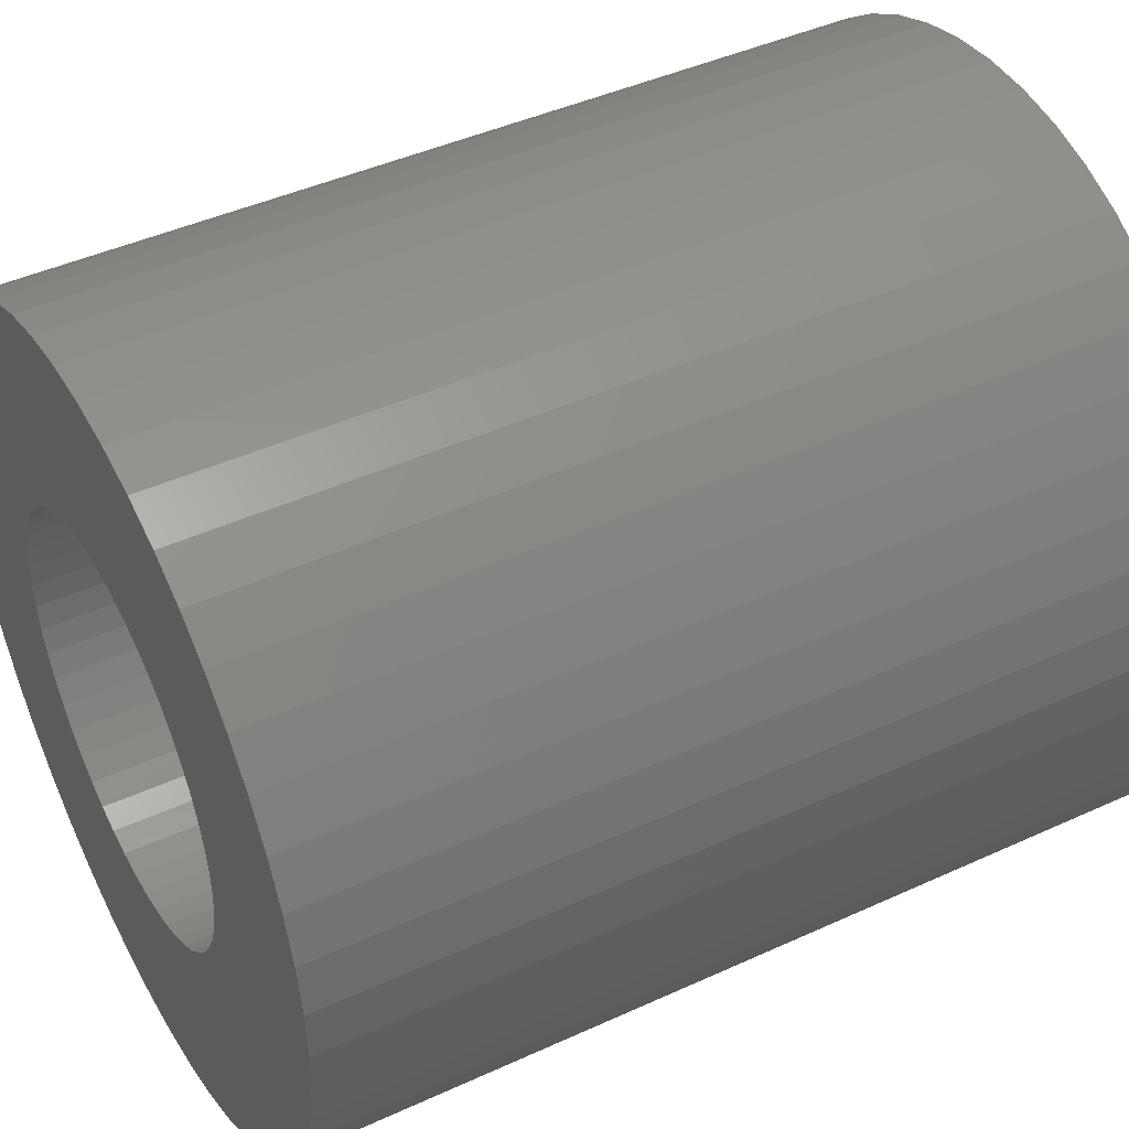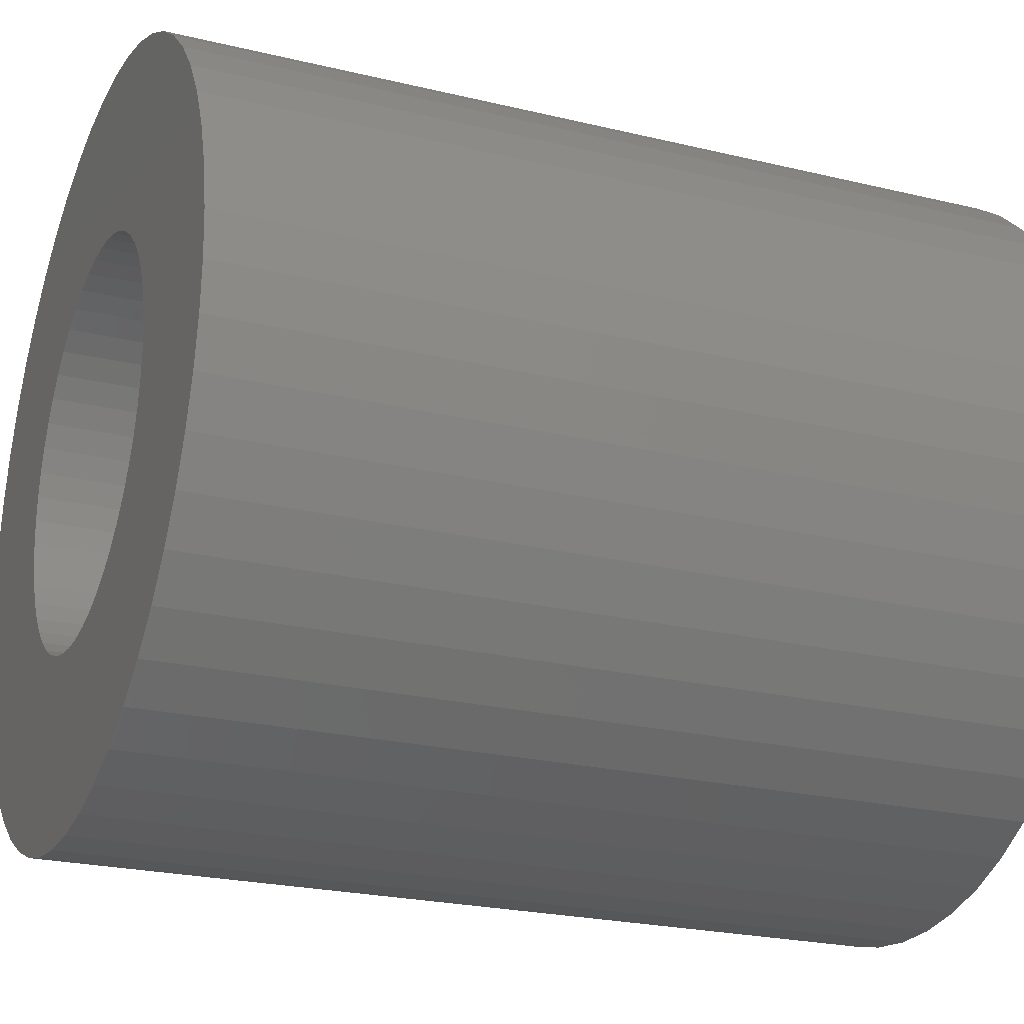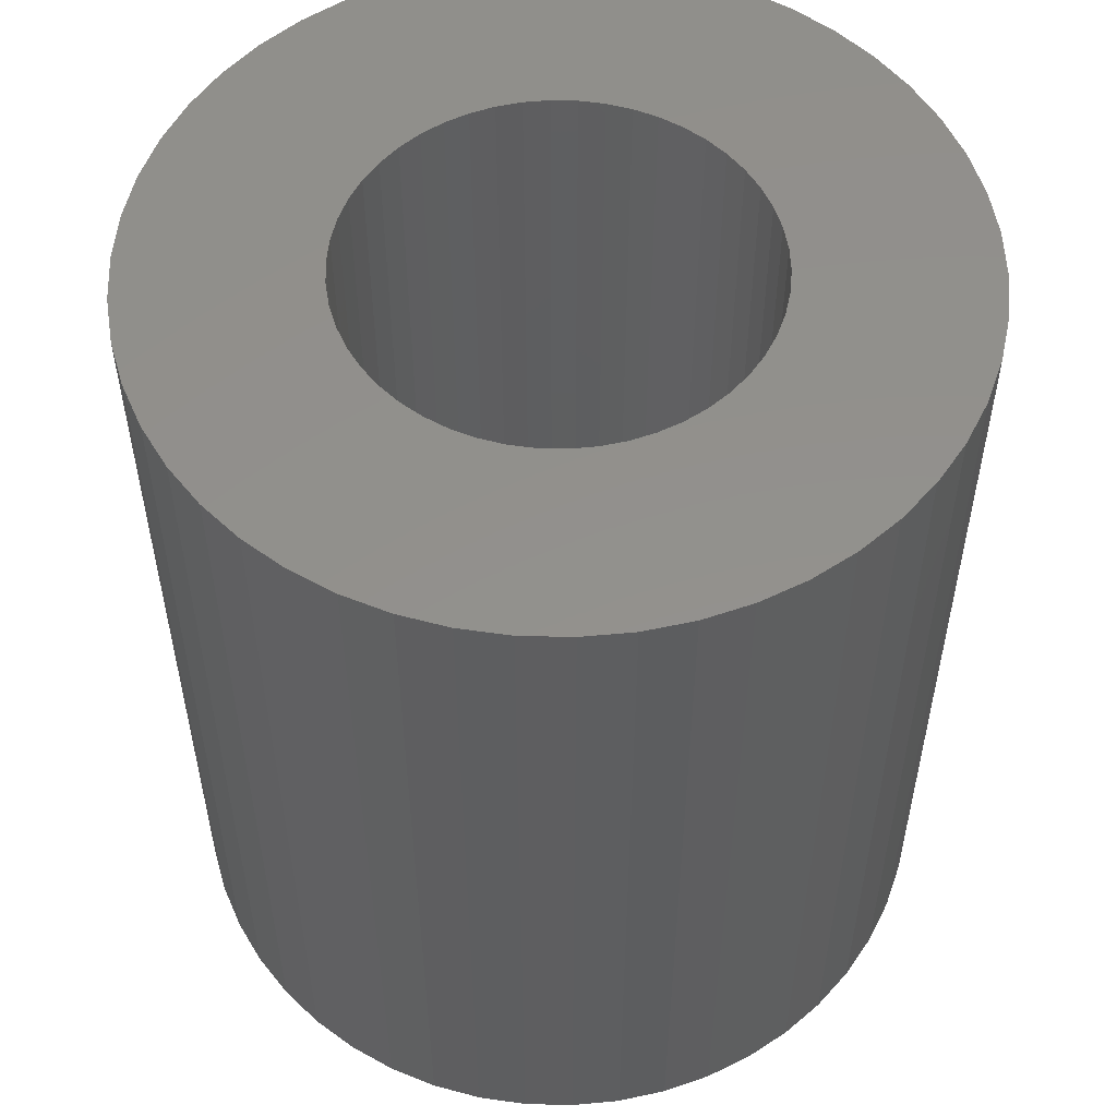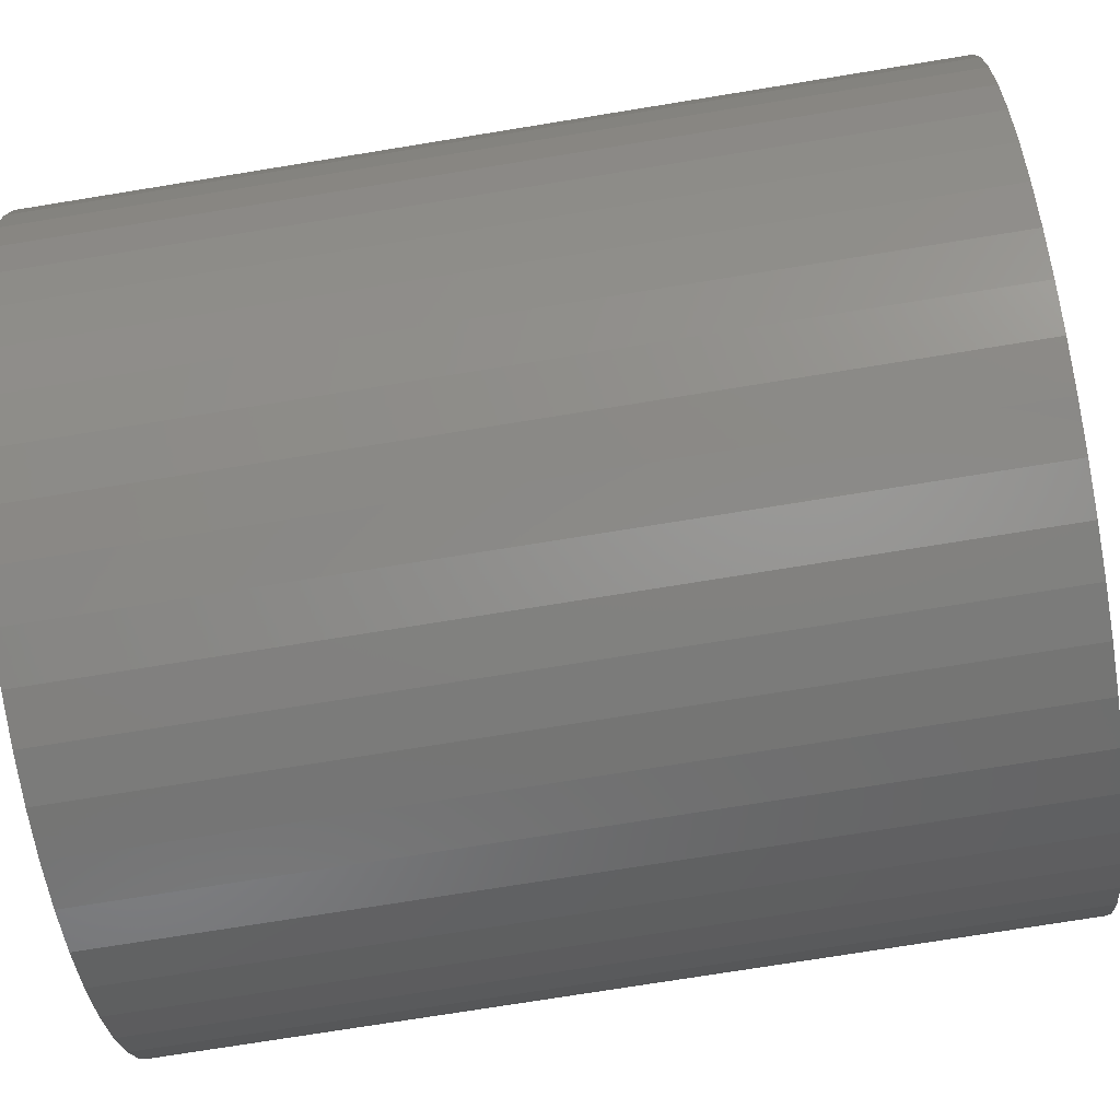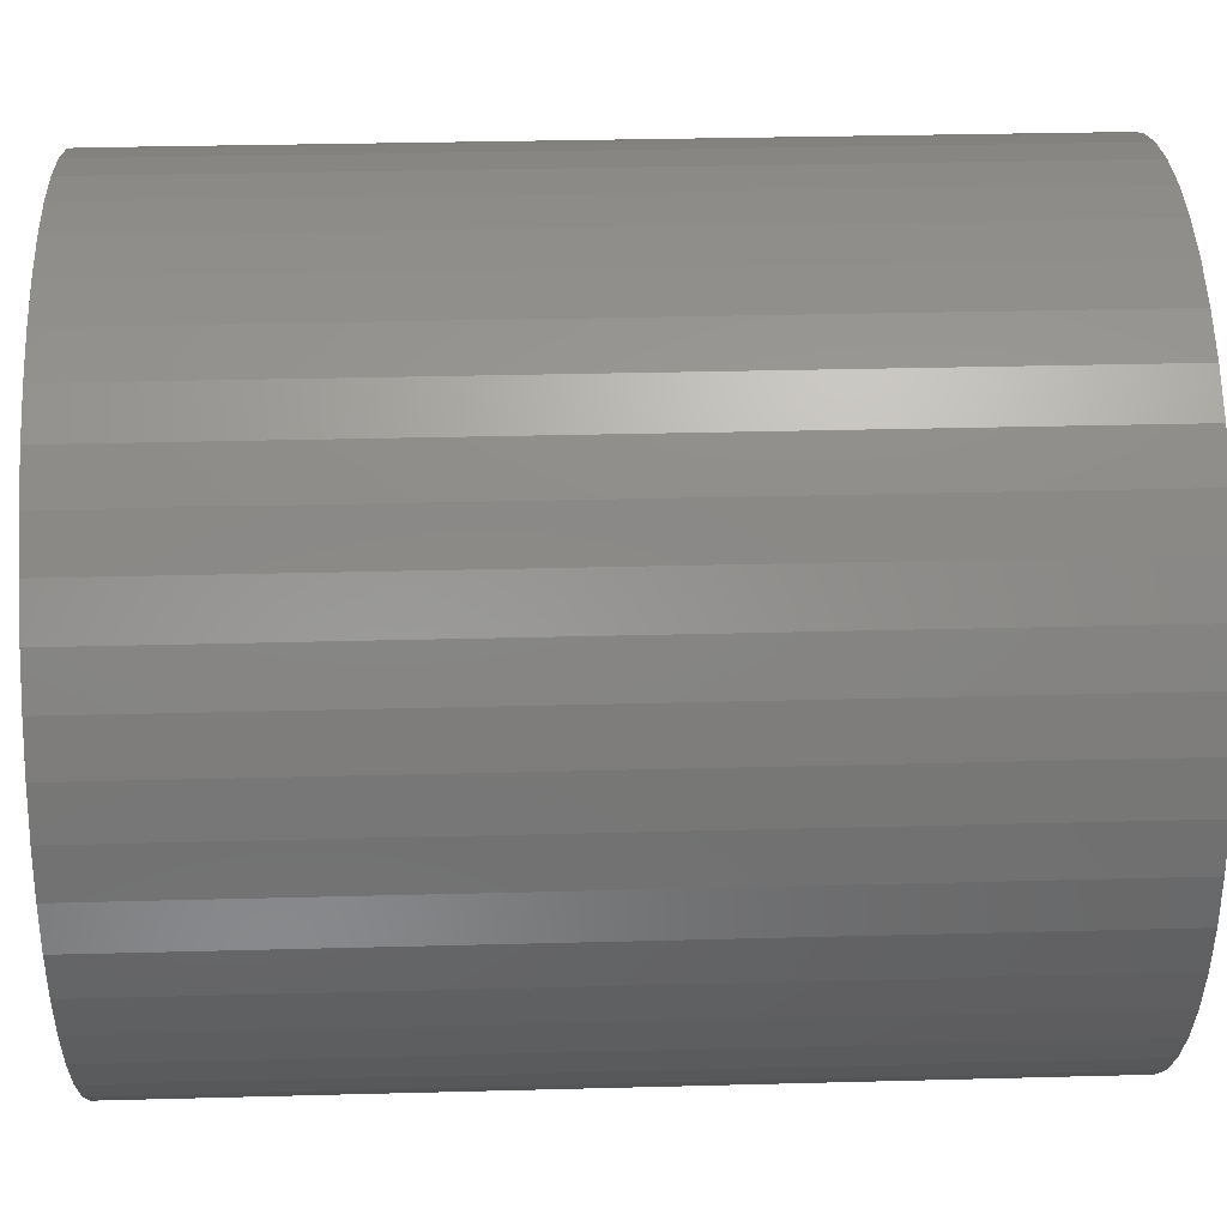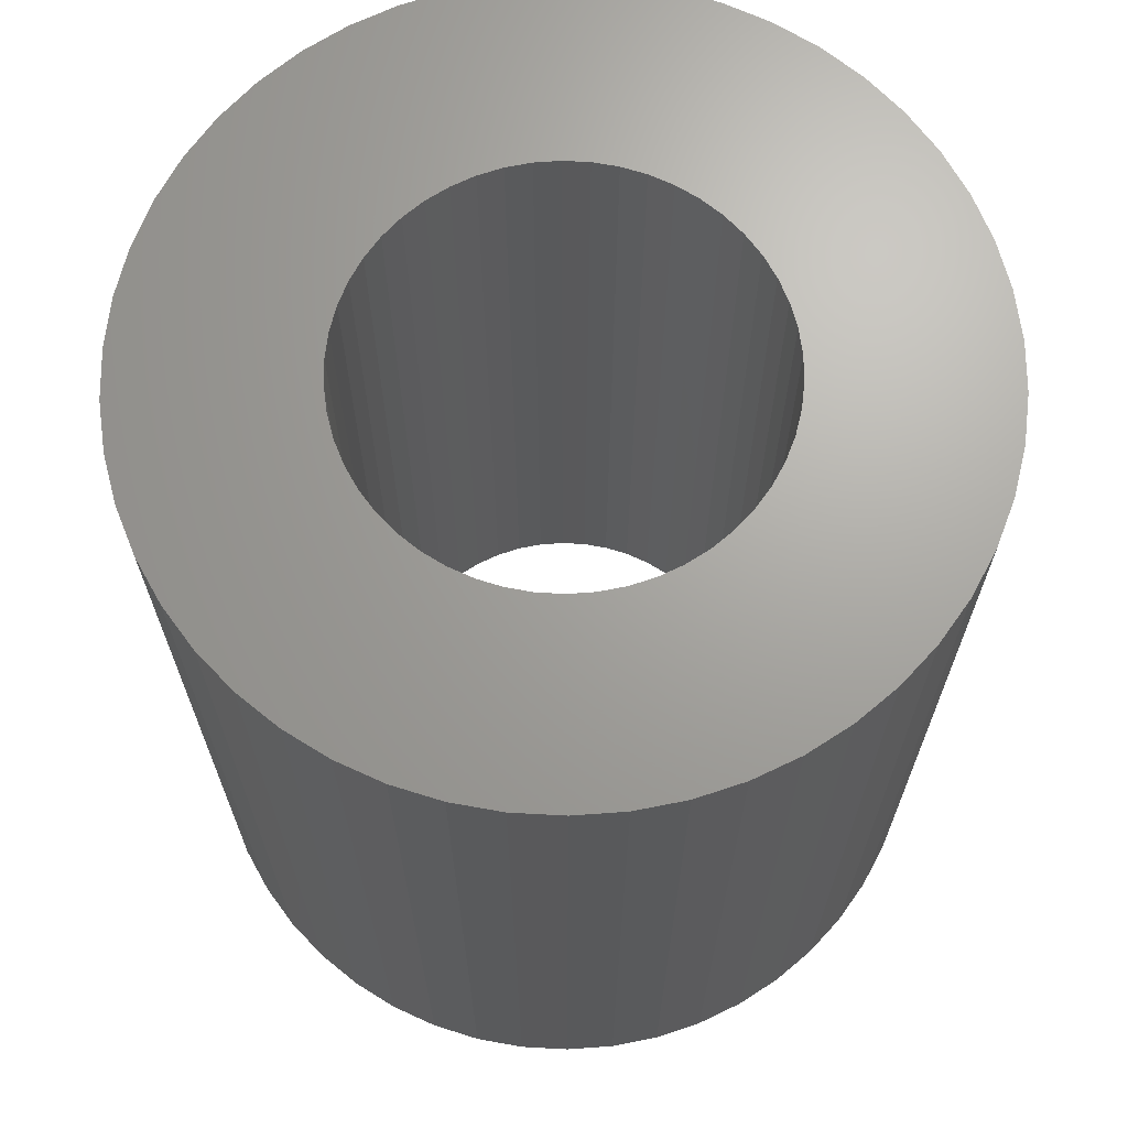
<metadata>
{"format":"stl","ext":"stl","renderer":"f3d","projection":"perspective","resolution":1024,"background":"white","views":[{"elev":43.9,"azim":61.7,"up":"+Y"},{"elev":-23.3,"azim":-112.3,"up":"+Y"},{"elev":54.1,"azim":-171.3,"up":"+Z"},{"elev":-74.1,"azim":-80.8,"up":"+Y"},{"elev":31.1,"azim":-92.2,"up":"+Y"},{"elev":67.9,"azim":-133.7,"up":"+Z"}]}
</metadata>
<code>
# stl→obj: 200 verts, 400 faces
v 11.83 6.504 15
v 10.92 7.935 -15
v 10.92 7.935 15
v 11.83 6.504 -15
v 5.748 12.22 -15
v 4.172 12.84 15
v 5.748 12.22 15
v 4.172 12.84 -15
v -4.172 12.84 -15
v -5.748 12.22 15
v -4.172 12.84 15
v -5.748 12.22 -15
v -12.55 4.97 -15
v -11.83 6.504 15
v -11.83 6.504 -15
v -12.55 4.97 15
v 13.08 -3.357 15
v 13.39 -1.692 -15
v 13.39 -1.692 15
v 13.08 -3.357 -15
v 13.39 1.692 15
v 13.08 3.357 -15
v 13.08 3.357 15
v 13.39 1.692 -15
v 2.53 13.26 -15
v 0.8477 13.47 15
v 2.53 13.26 15
v 0.8477 13.47 -15
v 7.234 11.4 -15
v 7.234 11.4 15
v -13.39 1.692 -15
v -13.08 3.357 15
v -13.08 3.357 -15
v -13.39 1.692 15
v -10.92 7.935 -15
v -9.841 9.241 15
v -9.841 9.241 -15
v -10.92 7.935 15
v -2.53 13.26 -15
v -2.53 13.26 15
v -8.605 10.4 -15
v -8.605 10.4 15
v 13.5 0 15
v 13.5 0 -15
v 5.748 -12.22 -15
v 7.234 -11.4 15
v 5.748 -12.22 15
v 7.234 -11.4 -15
v 12.55 -4.97 15
v 12.55 -4.97 -15
v 9.841 9.241 -15
v 8.605 10.4 15
v 9.841 9.241 15
v 8.605 10.4 -15
v -0.8477 13.47 15
v -0.8477 13.47 -15
v -13.5 0 -15
v -13.5 0 15
v 7 0 15
v 6.945 0.8773 15
v 6.78 1.741 15
v 12.55 4.97 15
v 6.945 -0.8773 15
v 6.508 2.577 15
v 6.134 3.372 15
v 6.78 -1.741 15
v 5.663 4.114 15
v 5.103 4.792 15
v 6.508 -2.577 15
v 4.462 5.394 15
v 11.83 -6.504 15
v 6.134 -3.372 15
v 3.751 5.91 15
v 2.98 6.334 15
v 2.163 6.657 15
v 1.312 6.876 15
v 0.4395 6.986 15
v -0.4395 6.986 15
v -1.312 6.876 15
v -2.163 6.657 15
v -2.98 6.334 15
v -3.751 5.91 15
v -7.234 11.4 15
v -4.462 5.394 15
v -5.103 4.792 15
v -5.663 4.114 15
v -6.134 3.372 15
v 10.92 -7.935 15
v 5.663 -4.114 15
v 9.841 -9.241 15
v 5.103 -4.792 15
v 8.605 -10.4 15
v 4.462 -5.394 15
v 3.751 -5.91 15
v 2.98 -6.334 15
v 4.172 -12.84 15
v 2.163 -6.657 15
v 2.53 -13.26 15
v 1.312 -6.876 15
v 0.8477 -13.47 15
v 0.4395 -6.986 15
v -0.4395 -6.986 15
v -0.8477 -13.47 15
v -1.312 -6.876 15
v -2.53 -13.26 15
v -2.163 -6.657 15
v -4.172 -12.84 15
v -2.98 -6.334 15
v -5.748 -12.22 15
v -3.751 -5.91 15
v -7.234 -11.4 15
v -4.462 -5.394 15
v -8.605 -10.4 15
v -5.103 -4.792 15
v -9.841 -9.241 15
v -5.663 -4.114 15
v -10.92 -7.935 15
v -6.134 -3.372 15
v -11.83 -6.504 15
v -6.508 -2.577 15
v -12.55 -4.97 15
v -6.78 -1.741 15
v -13.08 -3.357 15
v -6.945 -0.8773 15
v -13.39 -1.692 15
v -7 0 15
v -6.508 2.577 15
v -6.78 1.741 15
v -6.945 0.8773 15
v -7.234 11.4 -15
v 11.83 -6.504 -15
v 10.92 -7.935 -15
v -0.8477 -13.47 -15
v 0.8477 -13.47 -15
v 7 0 -15
v 6.945 -0.8773 -15
v 6.78 -1.741 -15
v 6.945 0.8773 -15
v 6.508 -2.577 -15
v 6.134 -3.372 -15
v 6.78 1.741 -15
v 5.663 -4.114 -15
v 9.841 -9.241 -15
v 12.55 4.97 -15
v 5.103 -4.792 -15
v 8.605 -10.4 -15
v 6.508 2.577 -15
v 4.462 -5.394 -15
v 6.134 3.372 -15
v 3.751 -5.91 -15
v 2.98 -6.334 -15
v 4.172 -12.84 -15
v 2.163 -6.657 -15
v 2.53 -13.26 -15
v 1.312 -6.876 -15
v 0.4395 -6.986 -15
v -0.4395 -6.986 -15
v -1.312 -6.876 -15
v -2.53 -13.26 -15
v -2.163 -6.657 -15
v -4.172 -12.84 -15
v -2.98 -6.334 -15
v -5.748 -12.22 -15
v -3.751 -5.91 -15
v -7.234 -11.4 -15
v -4.462 -5.394 -15
v -8.605 -10.4 -15
v -5.103 -4.792 -15
v -9.841 -9.241 -15
v -5.663 -4.114 -15
v -10.92 -7.935 -15
v -11.83 -6.504 -15
v -6.134 -3.372 -15
v 5.663 4.114 -15
v 5.103 4.792 -15
v 4.462 5.394 -15
v 3.751 5.91 -15
v 2.98 6.334 -15
v 2.163 6.657 -15
v 1.312 6.876 -15
v 0.4395 6.986 -15
v -0.4395 6.986 -15
v -1.312 6.876 -15
v -2.163 6.657 -15
v -2.98 6.334 -15
v -3.751 5.91 -15
v -4.462 5.394 -15
v -5.103 4.792 -15
v -5.663 4.114 -15
v -6.134 3.372 -15
v -6.508 2.577 -15
v -6.78 1.741 -15
v -6.945 0.8773 -15
v -7 0 -15
v -6.508 -2.577 -15
v -12.55 -4.97 -15
v -6.78 -1.741 -15
v -13.08 -3.357 -15
v -6.945 -0.8773 -15
v -13.39 -1.692 -15
f 1 2 3
f 2 1 4
f 5 6 7
f 6 5 8
f 9 10 11
f 10 9 12
f 13 14 15
f 14 13 16
f 17 18 19
f 18 17 20
f 21 22 23
f 22 21 24
f 25 26 27
f 26 25 28
f 29 7 30
f 7 29 5
f 31 32 33
f 32 31 34
f 35 36 37
f 36 35 38
f 39 11 40
f 11 39 9
f 41 36 42
f 36 41 37
f 43 24 21
f 24 43 44
f 45 46 47
f 46 45 48
f 49 20 17
f 20 49 50
f 51 52 53
f 52 51 54
f 3 51 53
f 51 3 2
f 28 55 26
f 55 28 56
f 8 27 6
f 27 8 25
f 54 30 52
f 30 54 29
f 57 34 31
f 34 57 58
f 59 43 21
f 60 21 23
f 43 59 19
f 61 23 62
f 63 19 59
f 64 62 1
f 19 63 17
f 65 1 3
f 66 17 63
f 67 3 53
f 17 66 49
f 68 53 52
f 69 49 66
f 70 52 30
f 49 69 71
f 72 71 69
f 21 60 59
f 23 61 60
f 62 64 61
f 1 65 64
f 73 30 7
f 3 67 65
f 53 68 67
f 52 70 68
f 74 7 6
f 30 73 70
f 7 74 73
f 75 6 27
f 6 75 74
f 27 76 75
f 26 76 27
f 26 77 76
f 26 78 77
f 55 78 26
f 55 79 78
f 40 79 55
f 79 40 80
f 11 80 40
f 80 11 81
f 10 81 11
f 81 10 82
f 83 82 10
f 82 83 84
f 42 84 83
f 84 42 85
f 36 85 42
f 85 36 86
f 38 86 36
f 14 87 38
f 86 38 87
f 71 72 88
f 89 88 72
f 88 89 90
f 91 90 89
f 90 91 92
f 93 92 91
f 92 93 46
f 94 46 93
f 46 94 47
f 95 47 94
f 47 95 96
f 97 96 95
f 96 97 98
f 99 98 97
f 99 100 98
f 101 100 99
f 102 100 101
f 102 103 100
f 104 103 102
f 105 104 106
f 104 105 103
f 107 106 108
f 109 108 110
f 106 107 105
f 111 110 112
f 113 112 114
f 115 114 116
f 108 109 107
f 117 116 118
f 119 118 120
f 121 120 122
f 123 122 124
f 110 111 109
f 125 124 126
f 87 14 127
f 16 127 14
f 112 113 111
f 127 16 128
f 114 115 113
f 32 128 16
f 116 117 115
f 128 32 129
f 118 119 117
f 34 129 32
f 120 121 119
f 129 34 126
f 122 123 121
f 58 126 34
f 124 125 123
f 126 58 125
f 33 16 13
f 16 33 32
f 15 38 35
f 38 15 14
f 56 40 55
f 40 56 39
f 130 42 83
f 42 130 41
f 12 83 10
f 83 12 130
f 19 44 43
f 44 19 18
f 88 131 71
f 131 88 132
f 133 100 103
f 100 133 134
f 135 44 18
f 136 18 20
f 44 135 24
f 137 20 50
f 138 24 135
f 139 50 131
f 24 138 22
f 140 131 132
f 141 22 138
f 142 132 143
f 22 141 144
f 145 143 146
f 147 144 141
f 148 146 48
f 144 147 4
f 149 4 147
f 18 136 135
f 20 137 136
f 50 139 137
f 131 140 139
f 150 48 45
f 132 142 140
f 143 145 142
f 146 148 145
f 151 45 152
f 48 150 148
f 45 151 150
f 153 152 154
f 152 153 151
f 154 155 153
f 134 155 154
f 134 156 155
f 134 157 156
f 133 157 134
f 133 158 157
f 159 158 133
f 158 159 160
f 161 160 159
f 160 161 162
f 163 162 161
f 162 163 164
f 165 164 163
f 164 165 166
f 167 166 165
f 166 167 168
f 169 168 167
f 168 169 170
f 171 170 169
f 172 173 171
f 170 171 173
f 4 149 2
f 174 2 149
f 2 174 51
f 175 51 174
f 51 175 54
f 176 54 175
f 54 176 29
f 177 29 176
f 29 177 5
f 178 5 177
f 5 178 8
f 179 8 178
f 8 179 25
f 180 25 179
f 180 28 25
f 181 28 180
f 182 28 181
f 182 56 28
f 183 56 182
f 39 183 184
f 183 39 56
f 9 184 185
f 12 185 186
f 184 9 39
f 130 186 187
f 41 187 188
f 37 188 189
f 185 12 9
f 35 189 190
f 15 190 191
f 13 191 192
f 33 192 193
f 186 130 12
f 31 193 194
f 173 172 195
f 196 195 172
f 187 41 130
f 195 196 197
f 188 37 41
f 198 197 196
f 189 35 37
f 197 198 199
f 190 15 35
f 200 199 198
f 191 13 15
f 199 200 194
f 192 33 13
f 57 194 200
f 193 31 33
f 194 57 31
f 134 98 100
f 98 134 154
f 62 4 1
f 4 62 144
f 23 144 62
f 144 23 22
f 90 132 88
f 132 90 143
f 71 50 49
f 50 71 131
f 171 119 172
f 119 171 117
f 172 121 196
f 121 172 119
f 152 47 96
f 47 152 45
f 154 96 98
f 96 154 152
f 146 90 92
f 90 146 143
f 163 107 109
f 107 163 161
f 161 105 107
f 105 161 159
f 159 103 105
f 103 159 133
f 198 125 200
f 125 198 123
f 200 58 57
f 58 200 125
f 169 117 171
f 117 169 115
f 169 113 115
f 113 169 167
f 48 92 46
f 92 48 146
f 196 123 198
f 123 196 121
f 165 109 111
f 109 165 163
f 167 111 113
f 111 167 165
f 128 191 127
f 191 128 192
f 149 67 174
f 67 149 65
f 179 74 75
f 74 179 178
f 185 80 81
f 80 185 184
f 127 190 87
f 190 127 191
f 136 59 135
f 59 136 63
f 151 97 95
f 97 151 153
f 138 61 141
f 61 138 60
f 176 68 70
f 68 176 175
f 182 77 78
f 77 182 181
f 86 188 85
f 188 86 189
f 188 84 85
f 84 188 187
f 148 94 93
f 94 148 150
f 140 69 139
f 69 140 72
f 153 99 97
f 99 153 155
f 174 68 175
f 68 174 67
f 180 75 76
f 75 180 179
f 181 76 77
f 76 181 180
f 177 70 73
f 70 177 176
f 178 73 74
f 73 178 177
f 126 193 129
f 193 126 194
f 129 192 128
f 192 129 193
f 87 189 86
f 189 87 190
f 183 78 79
f 78 183 182
f 184 79 80
f 79 184 183
f 186 81 82
f 81 186 185
f 187 82 84
f 82 187 186
f 135 60 138
f 60 135 59
f 145 89 142
f 89 145 91
f 142 72 140
f 72 142 89
f 116 173 118
f 173 116 170
f 155 101 99
f 101 155 156
f 145 93 91
f 93 145 148
f 147 65 149
f 65 147 64
f 141 64 147
f 64 141 61
f 156 102 101
f 102 156 157
f 160 108 106
f 108 160 162
f 124 194 126
f 194 124 199
f 120 197 122
f 197 120 195
f 118 195 120
f 195 118 173
f 150 95 94
f 95 150 151
f 139 66 137
f 66 139 69
f 137 63 136
f 63 137 66
f 166 114 112
f 114 166 168
f 158 106 104
f 106 158 160
f 164 112 110
f 112 164 166
f 162 110 108
f 110 162 164
f 122 199 124
f 199 122 197
f 114 170 116
f 170 114 168
f 157 104 102
f 104 157 158

</code>
